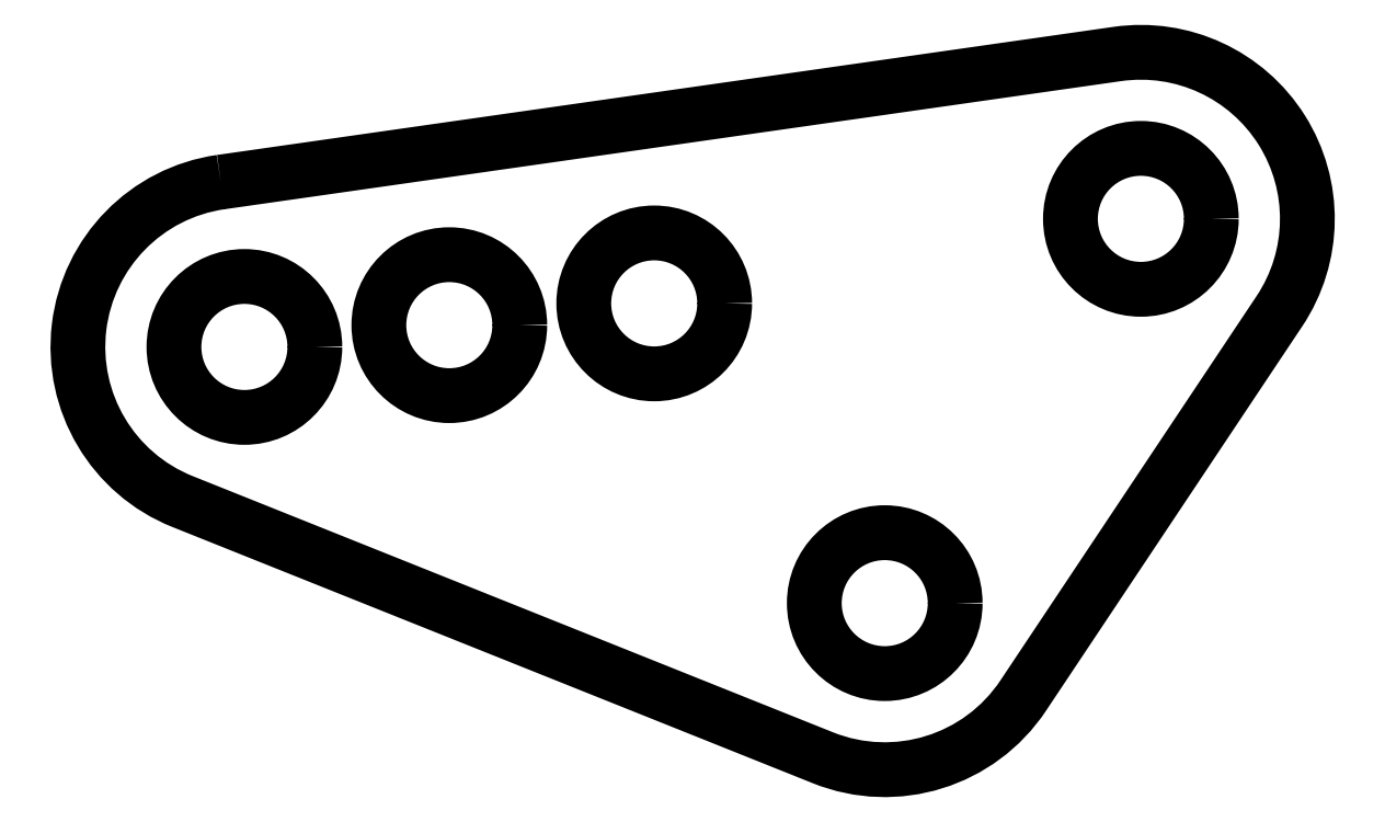
<metadata>
{"format":"dxf","ext":"dxf","renderer":"ezdxf+matplotlib","layout":"modelspace","background":"white","min_lineweight":24,"dpi":150}
</metadata>
<code>
0
SECTION
2
ENTITIES
0
CIRCLE
8
0
10
-60
20
-26.24
30
0
40
2.75
210
2.045e-139
220
4.744e-247
230
1
0
CIRCLE
8
0
10
-68
20
-27.09
30
0
40
2.75
210
2.045e-139
220
4.744e-247
230
1
0
CIRCLE
8
0
10
-76
20
-27.94
30
0
40
2.75
210
2.045e-139
220
4.744e-247
230
1
0
CIRCLE
8
0
10
-51
20
-37.94
30
0
40
2.75
210
2.045e-139
220
4.744e-247
230
1
0
CIRCLE
8
0
10
-41
20
-22.94
30
0
40
2.75
210
2.045e-139
220
4.744e-247
230
1
0
LWPOLYLINE
8
0
90
6
70
1
43
0
10
-76.92
20
-21.5
42
0.7678
10
-78.41
20
-33.97
10
-53.41
20
-43.97
42
0.3547
10
-45.59
20
-41.54
10
-35.59
20
-26.54
42
0.6483
10
-41.92
20
-16.5
0
ENDSEC
0
EOF

</code>
